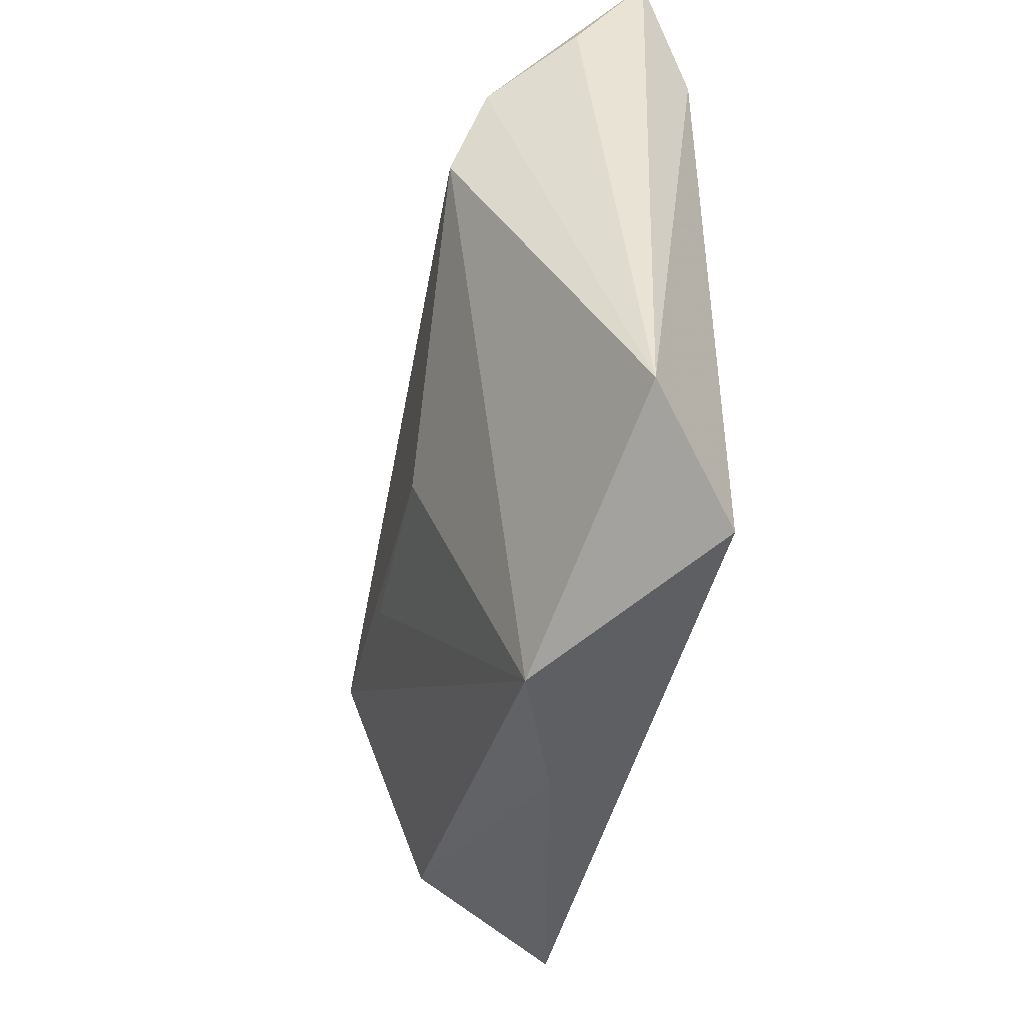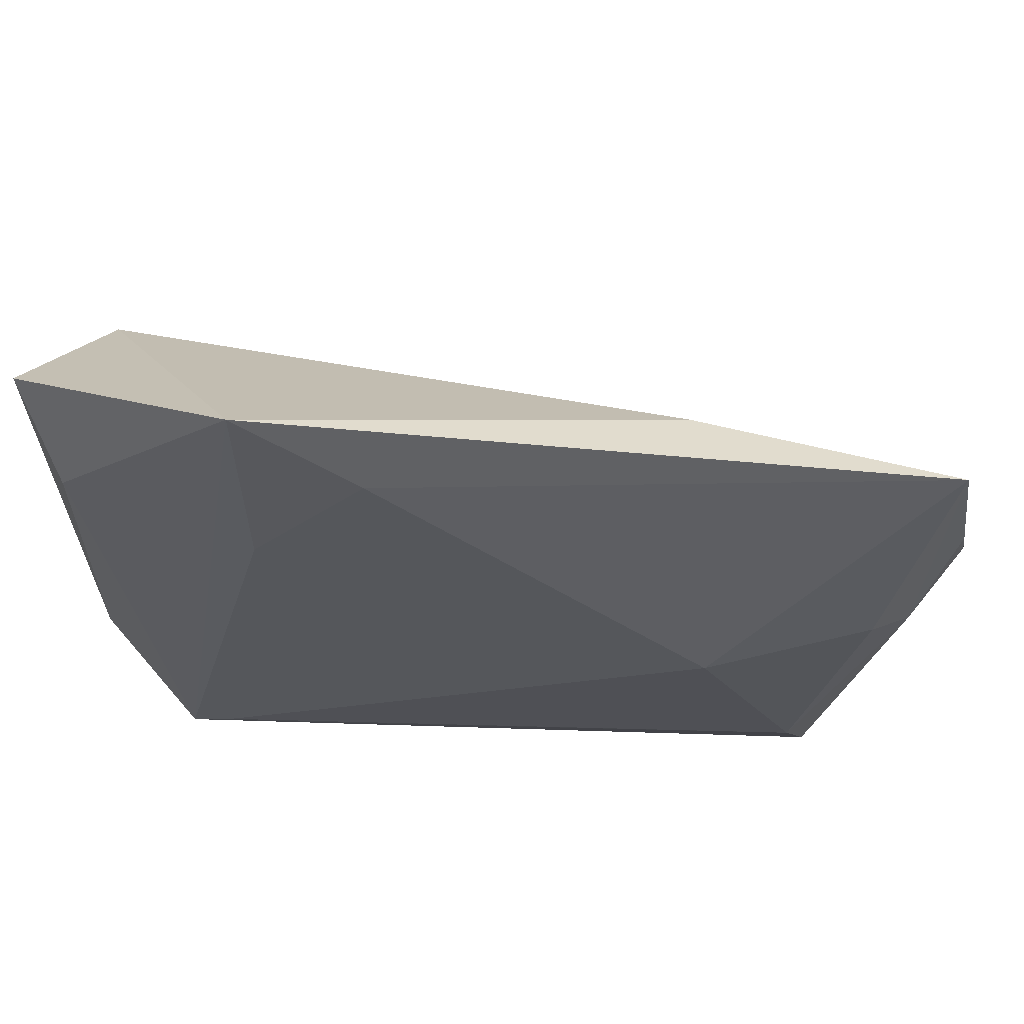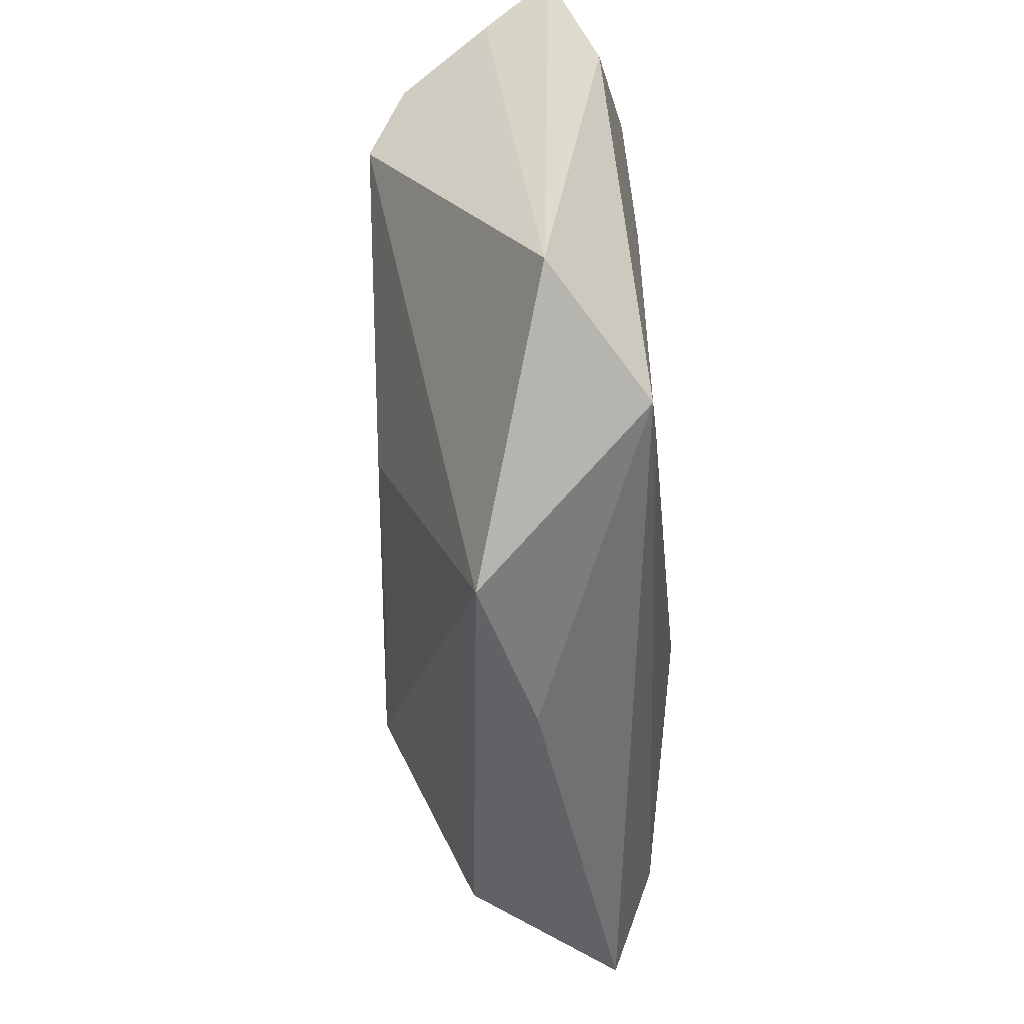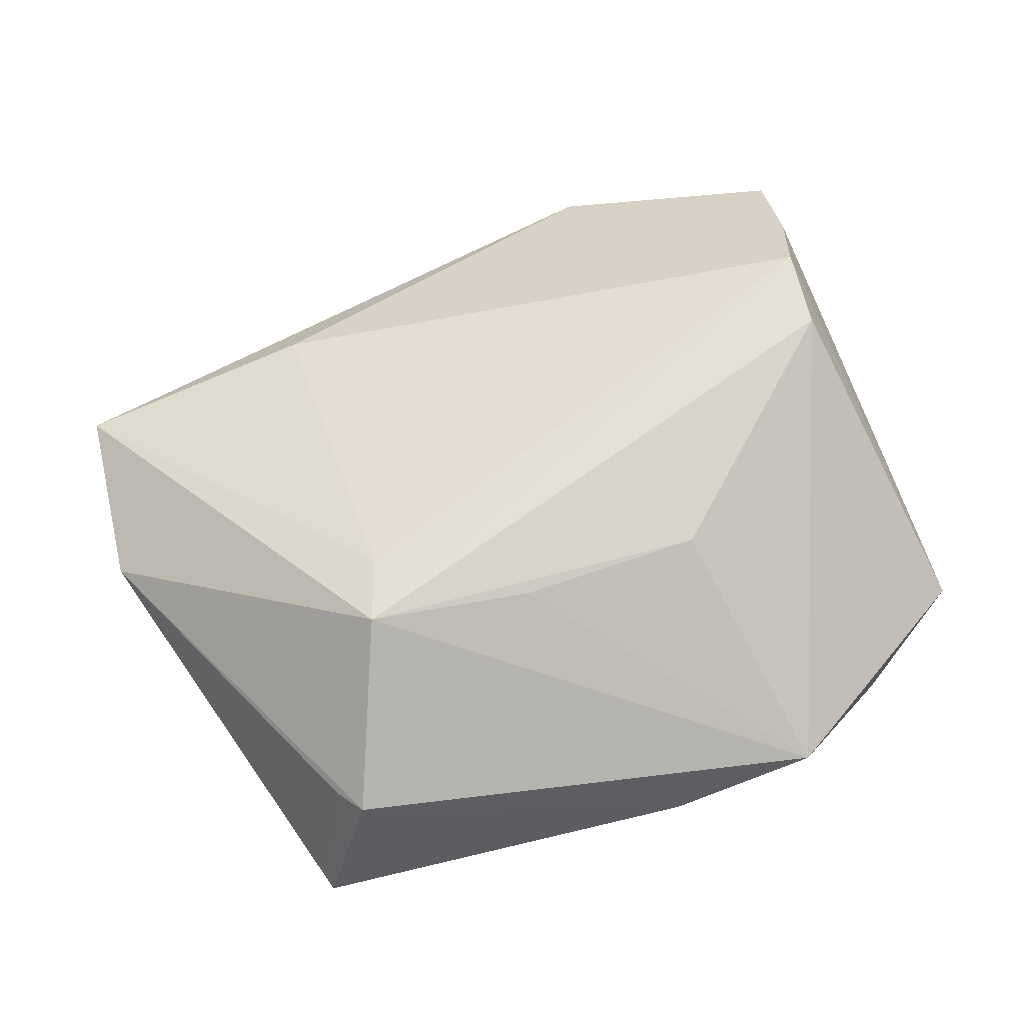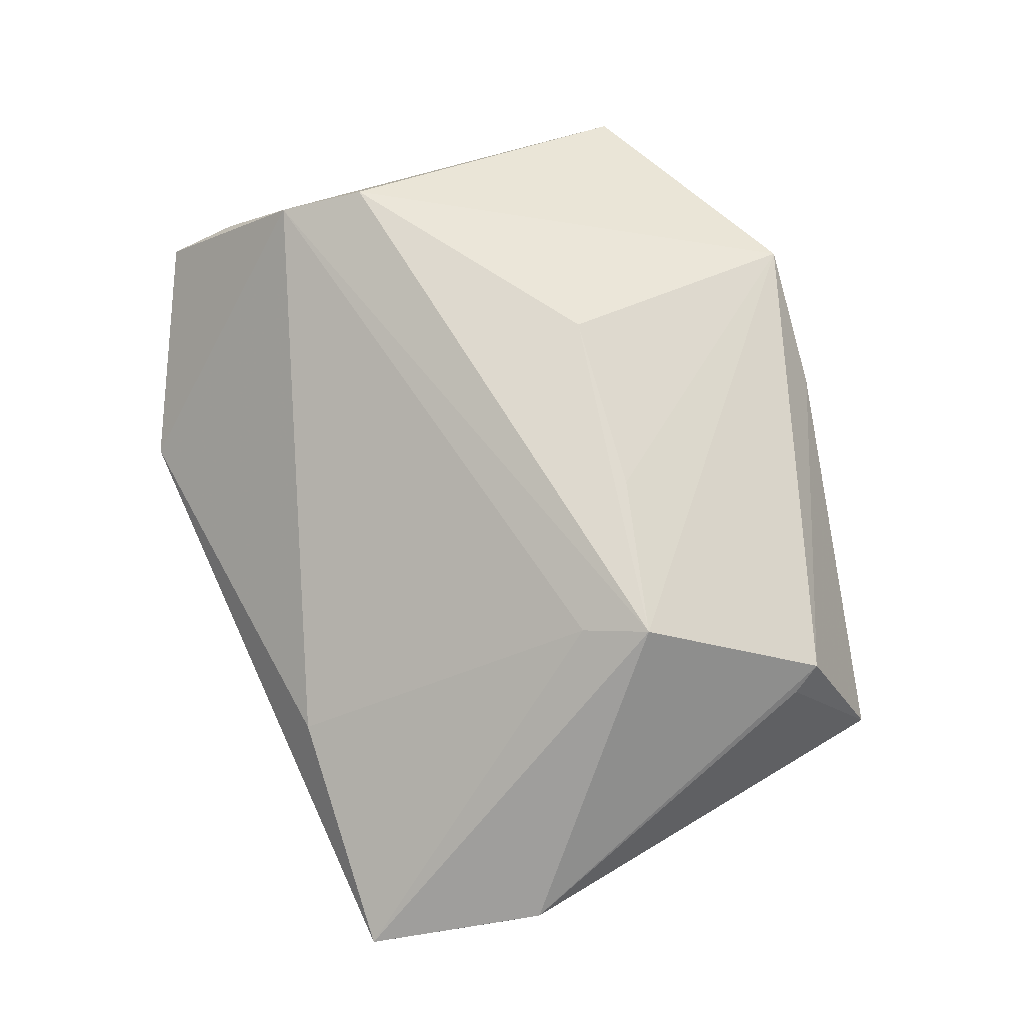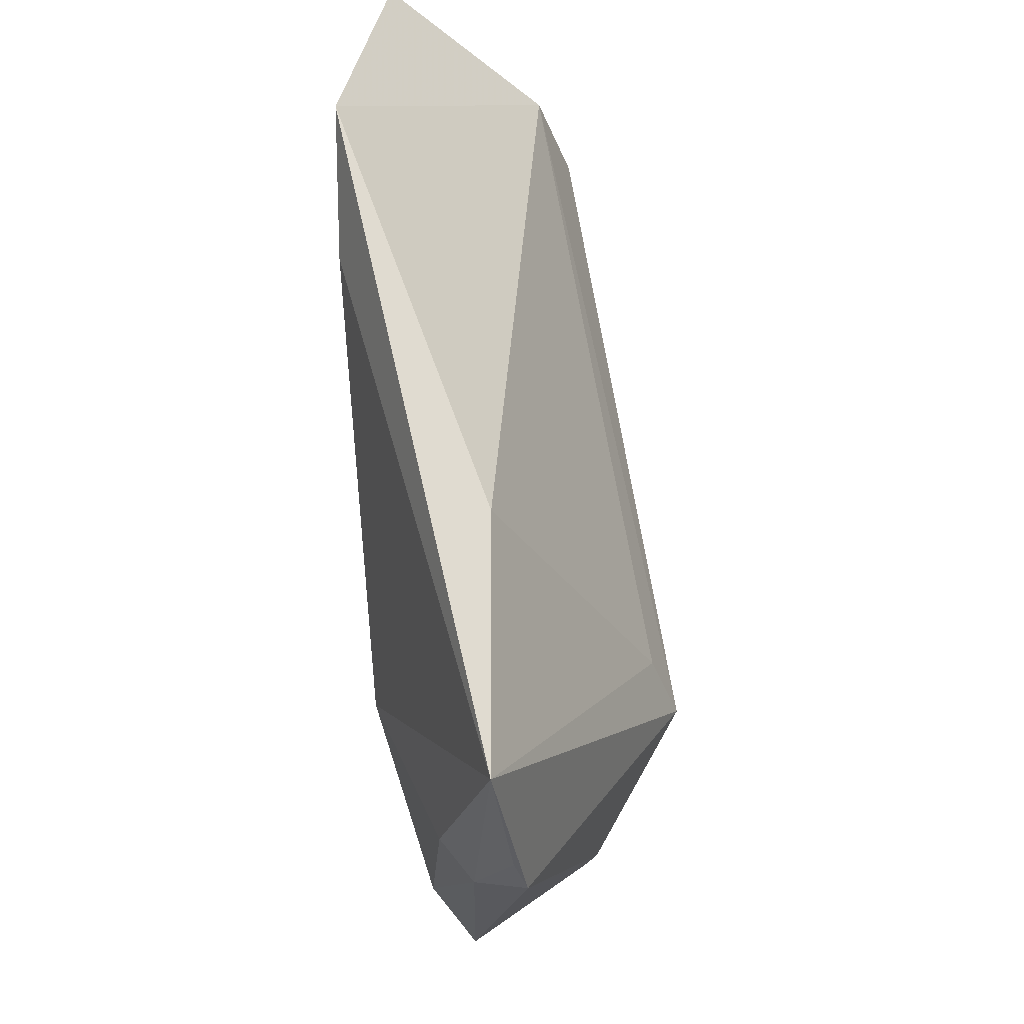
<metadata>
{"format":"obj","ext":"obj","renderer":"f3d","projection":"perspective","resolution":1024,"background":"white","views":[{"elev":-42.7,"azim":84.2,"up":"+Y"},{"elev":62.8,"azim":-171.4,"up":"+Y"},{"elev":-53.1,"azim":95.8,"up":"+Y"},{"elev":75.5,"azim":-21.0,"up":"+Z"},{"elev":78.8,"azim":-106.8,"up":"+Z"},{"elev":59.9,"azim":-95.1,"up":"+Y"}]}
</metadata>
<code>
v -0.03618 -0.02826 0.01177
v -0.03849 -0.02494 0.01014
v -0.007437 -0.01118 0.01909
v -0.04096 -0.02228 -0.008819
v 0.03038 -0.03226 -0.01363
v 0.02222 0.04775 -0.01276
v -0.02394 -0.0003162 0.01872
v 0.02196 0.02025 -0.01359
v -0.05601 0.01492 0.001066
v -0.04375 -0.03456 -0.004088
v 0.04648 0.02867 0.001957
v -0.05298 0.0368 -0.002386
v 0.008661 0.03857 -0.01363
v 0.04116 0.01051 0.01529
v -0.05533 0.01999 -0.0003478
v 0.04349 0.02471 -0.01083
v -0.05152 0.006195 -0.004292
v -0.02348 0.03728 0.0001655
v 0.01483 -0.01174 0.01686
v 0.04303 0.02087 0.01159
v 0.0199 -0.04178 0.005157
v 0.002377 -0.04131 0.0007323
v 0.04785 0.03736 -0.005607
v 0.04785 -0.02659 -0.004352
v 0.0355 -0.03437 -0.01357
v -0.02906 0.005111 -0.01363
v -0.0473 0.00883 -0.007666
v -0.02684 -0.007876 0.0217
f 24 21 25
f 6 20 23
f 14 28 19
f 20 28 14
f 24 20 14
f 14 21 24
f 19 21 14
f 19 28 3
f 3 21 19
f 28 21 3
f 1 21 28
f 1 28 9
f 17 27 4
f 4 27 26
f 11 20 24
f 24 23 11
f 11 23 20
f 24 25 16
f 16 23 24
f 16 25 6
f 6 23 16
f 21 1 22
f 22 25 21
f 2 1 9
f 7 28 20
f 9 28 12
f 28 7 12
f 12 26 27
f 27 17 12
f 6 25 8
f 5 25 4
f 4 26 5
f 5 8 25
f 10 22 1
f 25 22 10
f 1 2 10
f 4 25 10
f 10 2 9
f 9 17 10
f 10 17 4
f 18 20 6
f 6 12 18
f 18 7 20
f 18 12 7
f 13 12 6
f 26 12 13
f 6 8 13
f 13 5 26
f 8 5 13
f 15 17 9
f 9 12 15
f 15 12 17

</code>
